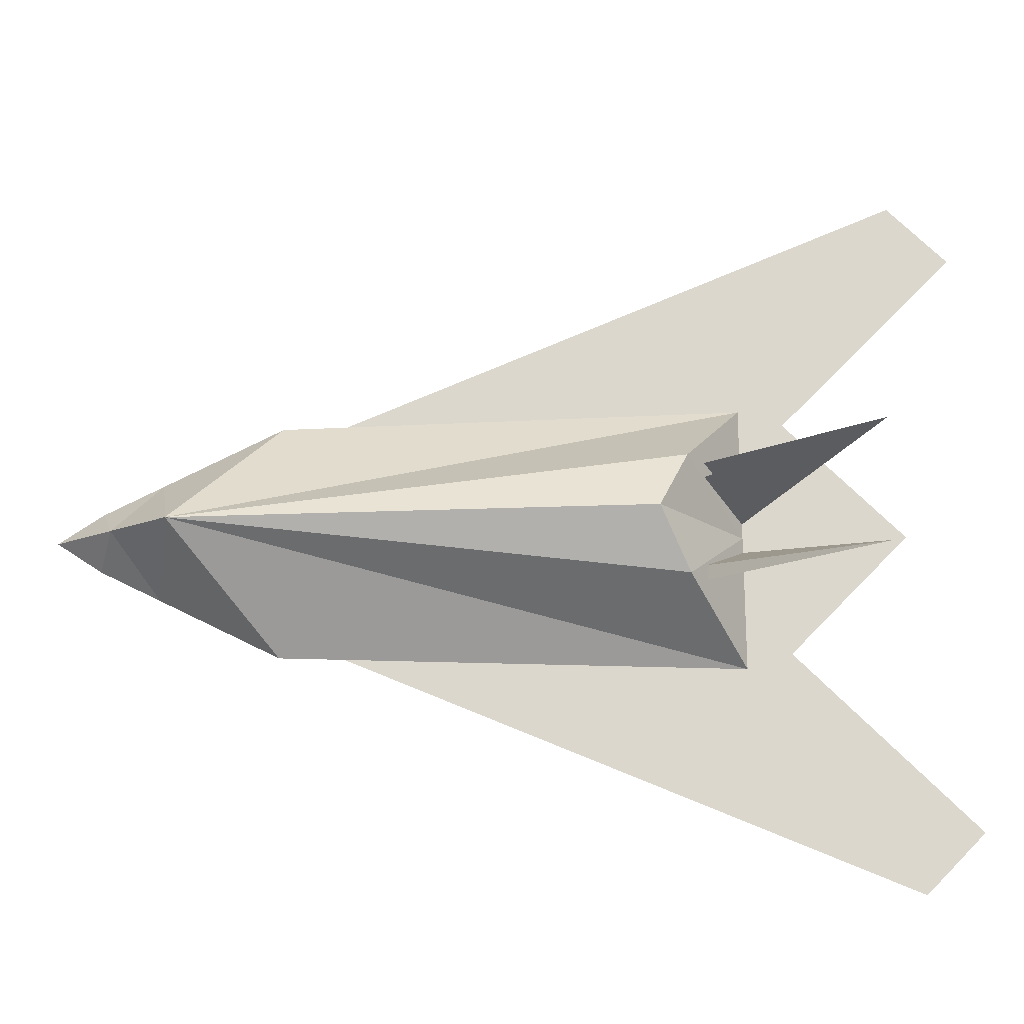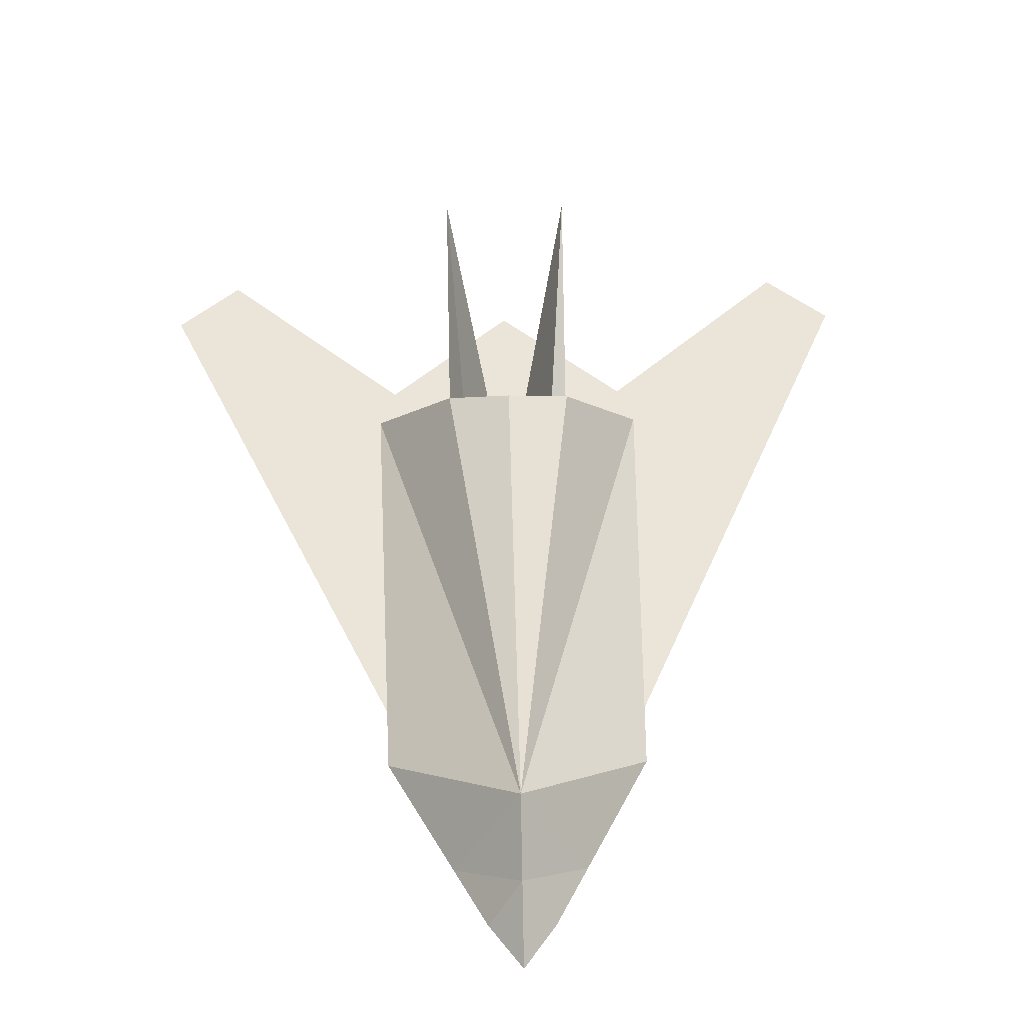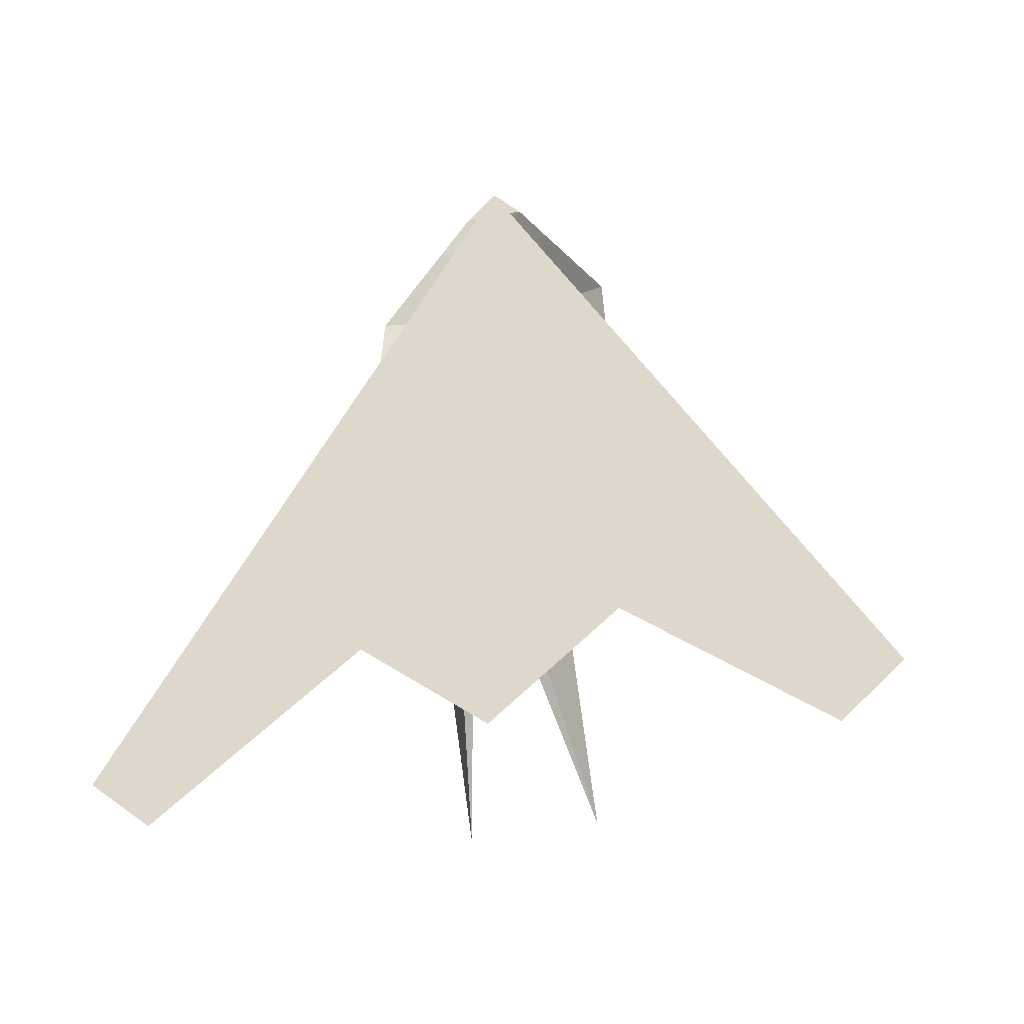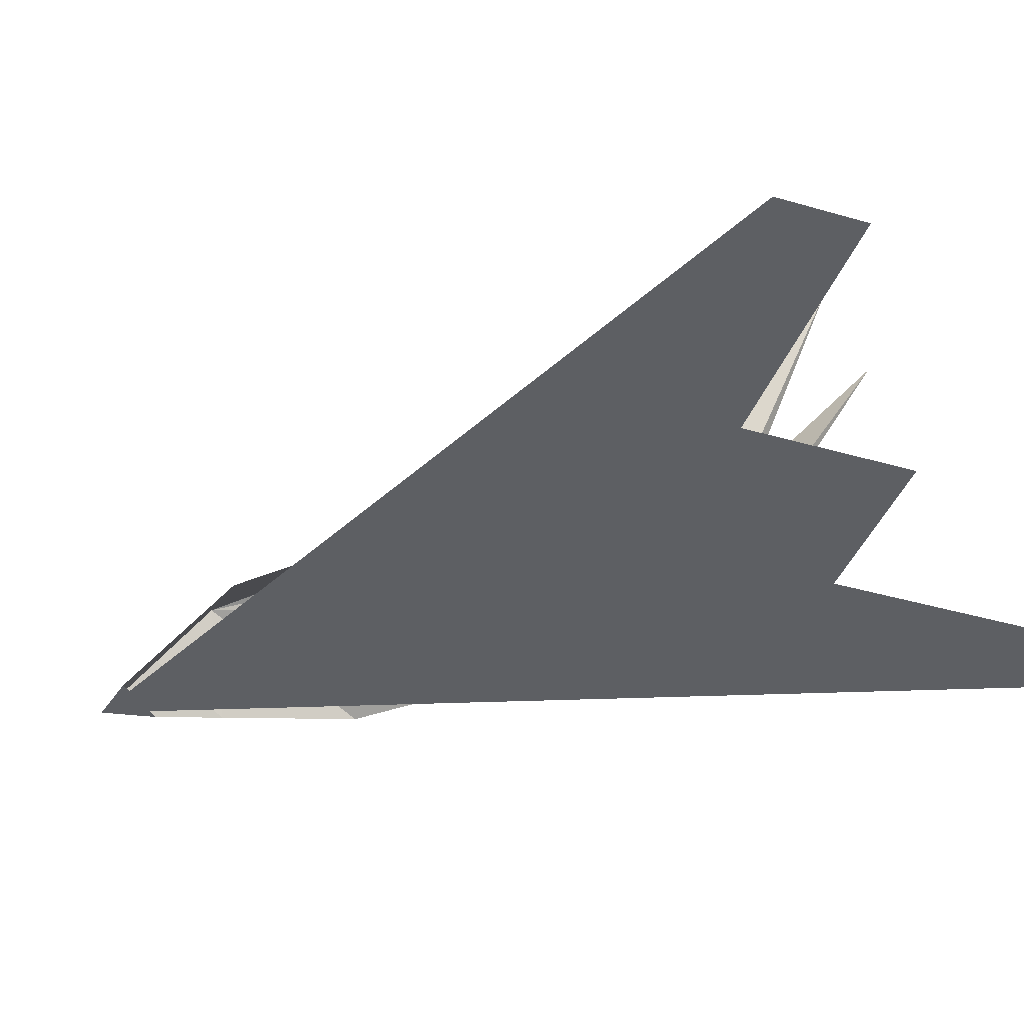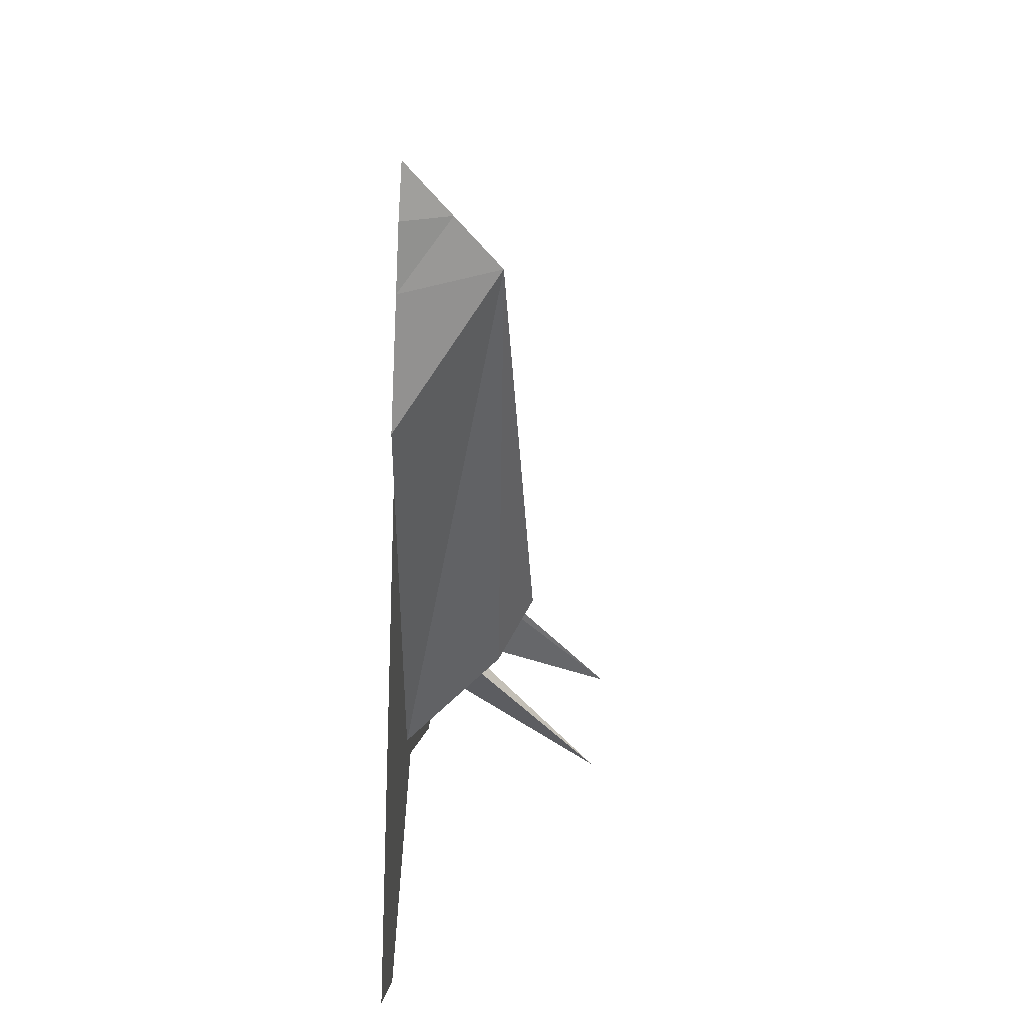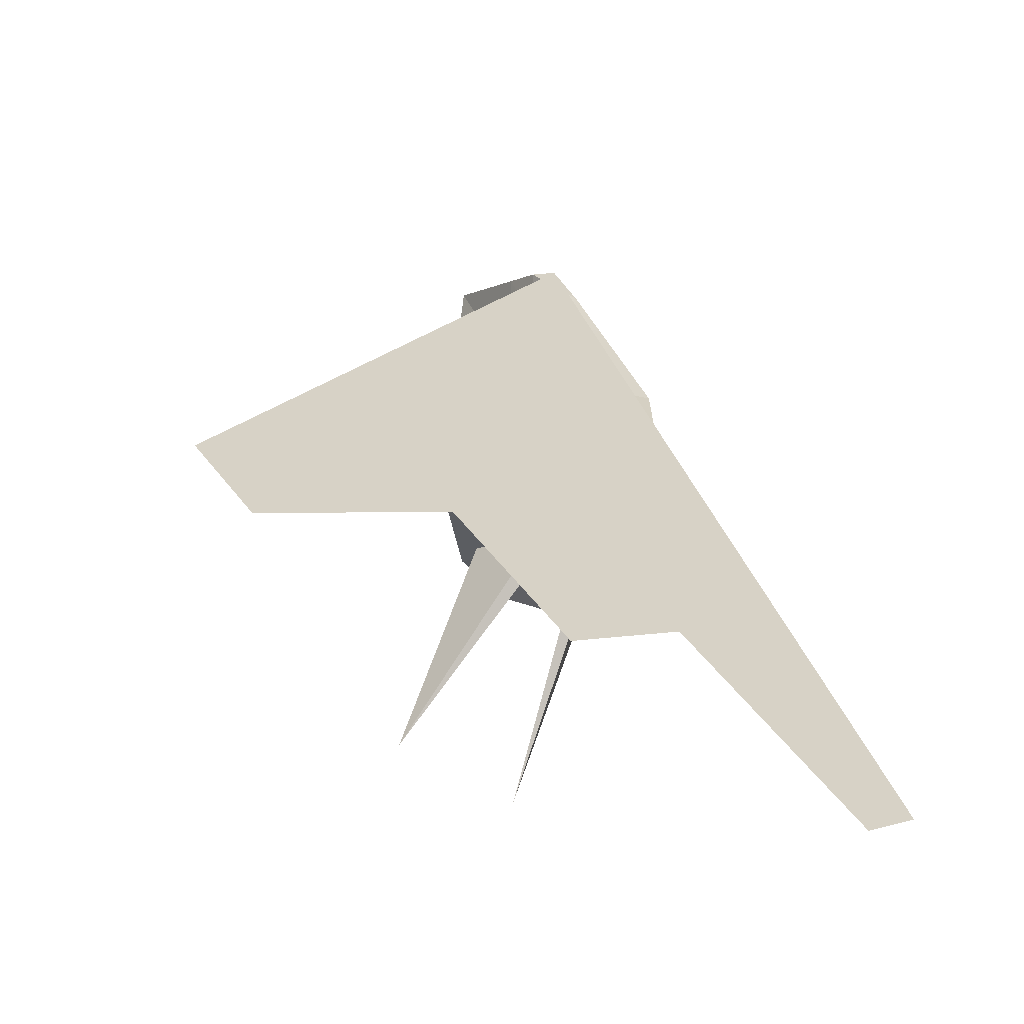
<metadata>
{"format":"obj","ext":"obj","renderer":"f3d","projection":"perspective","resolution":1024,"background":"white","views":[{"elev":72.8,"azim":89.5,"up":"+Y"},{"elev":45.3,"azim":-1.3,"up":"+Y"},{"elev":-49.9,"azim":12.4,"up":"+Z"},{"elev":-40.3,"azim":115.5,"up":"+Y"},{"elev":49.0,"azim":96.7,"up":"+Z"},{"elev":-62.4,"azim":-31.0,"up":"+Z"}]}
</metadata>
<code>
o cuboid
v 1.206e-16 0.01562 0.4688
v 0.375 0.01562 -0.4219
v 0.3125 0.01562 -0.4844
v 0.125 0.01562 -0.2969
v 1.152e-17 0.01562 -0.4219
v -0.375 0.01562 -0.4219
v -0.3125 0.01562 -0.4844
v -0.125 0.01562 -0.2969
f 2 3 4
f 4 5 1
f 2 4 1
f 7 6 8
f 5 8 1
f 8 6 1
o cuboid
v 0.0625 0.01562 0.3594
v 0.125 0.01562 0.2344
v 1.214e-16 0.1094 0.3438
f 11 9 10
o cuboid
v 0.125 0.01562 0.2344
v 0.1406 0.01562 -0.25
v 1.11e-16 0.1094 0.3438
f 14 12 13
o cuboid
v 0.0625 0.1094 -0.1875
v 0.1406 0.01562 -0.25
v 1.11e-16 0.1094 0.3438
f 17 15 16
o cuboid
v 4.163e-17 0.01562 -0.25
v 0.0625 0.1094 -0.1875
v 5.551e-17 0.1406 -0.1562
f 20 18 19
o cuboid
v 4.163e-17 0.01562 -0.25
v 0.0625 0.1094 -0.1875
v 0.1406 0.01562 -0.25
f 23 21 22
o cuboid
v 0.01563 0.01562 -0.25
v 0.0625 0.2188 -0.375
v 0.04688 0.07812 -0.2031
f 26 24 25
o cuboid
v 0.03125 0.01562 -0.25
v 0.0625 0.2188 -0.375
v 0.0625 0.07812 -0.2031
f 29 27 28
o cuboid
v 0.01563 0.01562 -0.25
v 0.0625 0.2188 -0.375
v 0.03125 0.01562 -0.25
f 32 30 31
o cuboid
v 0.04688 0.07812 -0.2031
v 0.0625 0.2188 -0.375
v 0.0625 0.07812 -0.2031
f 35 33 34
o cuboid
v -0.03125 0.01562 0.4219
v 1.287e-16 0.01562 0.4688
v 0.03125 0.01562 0.4219
v 1.211e-16 0.0625 0.4062
f 36 38 37
f 39 37 38
f 39 36 37
o cuboid
v 0.03125 0.01562 0.4219
v 0.0625 0.01562 0.3594
v 1.145e-16 0.0625 0.4062
f 42 40 41
o cuboid
v 1.214e-16 0.0625 0.4062
v 0.0625 0.01562 0.3594
v 1.145e-16 0.1094 0.3438
f 45 43 44
o cuboid
v 1.388e-16 0.1094 0.3438
v 0.0625 0.1094 -0.1875
v 5.551e-17 0.1406 -0.1562
f 48 46 47
o cuboid
v 0.0625 0.01562 0.3594
v 0.125 0.01562 0.2344
v 1.214e-16 0.1094 0.3438
f 51 49 50
o cuboid
v -0.03125 0.01562 0.4219
v -0.0625 0.01562 0.3594
v 1.18e-16 0.0625 0.4062
f 52 54 53
o cuboid
v 1.249e-16 0.0625 0.4062
v -0.0625 0.01562 0.3594
v 1.18e-16 0.1094 0.3438
f 55 57 56
o cuboid
v -0.0625 0.01562 0.3594
v -0.125 0.01562 0.2344
v 1.11e-16 0.1094 0.3438
f 58 60 59
o cuboid
v -0.0625 0.01562 0.3594
v -0.125 0.01562 0.2344
v 1.11e-16 0.1094 0.3438
f 61 63 62
o cuboid
v -0.01562 0.01562 -0.25
v -0.0625 0.2188 -0.375
v -0.03125 0.01562 -0.25
f 64 66 65
o cuboid
v -0.125 0.01562 0.2344
v -0.1406 0.01562 -0.25
v 1.11e-16 0.1094 0.3438
f 67 69 68
o cuboid
v 1.11e-16 0.1094 0.3438
v -0.0625 0.1094 -0.1875
v 2.776e-17 0.1406 -0.1562
f 70 72 71
o cuboid
v -0.0625 0.1094 -0.1875
v -0.1406 0.01562 -0.25
v 1.11e-16 0.1094 0.3438
f 73 75 74
o cuboid
v 4.163e-17 0.01562 -0.25
v -0.0625 0.1094 -0.1875
v 5.551e-17 0.1406 -0.1562
f 76 78 77
o cuboid
v 4.163e-17 0.01562 -0.25
v -0.0625 0.1094 -0.1875
v -0.1406 0.01562 -0.25
f 79 81 80
o cuboid
v -0.01562 0.01562 -0.25
v -0.0625 0.2188 -0.375
v -0.04687 0.07812 -0.2031
f 82 84 83
o cuboid
v -0.03125 0.01562 -0.25
v -0.0625 0.2188 -0.375
v -0.0625 0.07812 -0.2031
f 85 87 86
o cuboid
v -0.03125 0.01562 -0.25
v -0.0625 0.2188 -0.375
v -0.0625 0.07812 -0.2031
f 88 90 89

</code>
